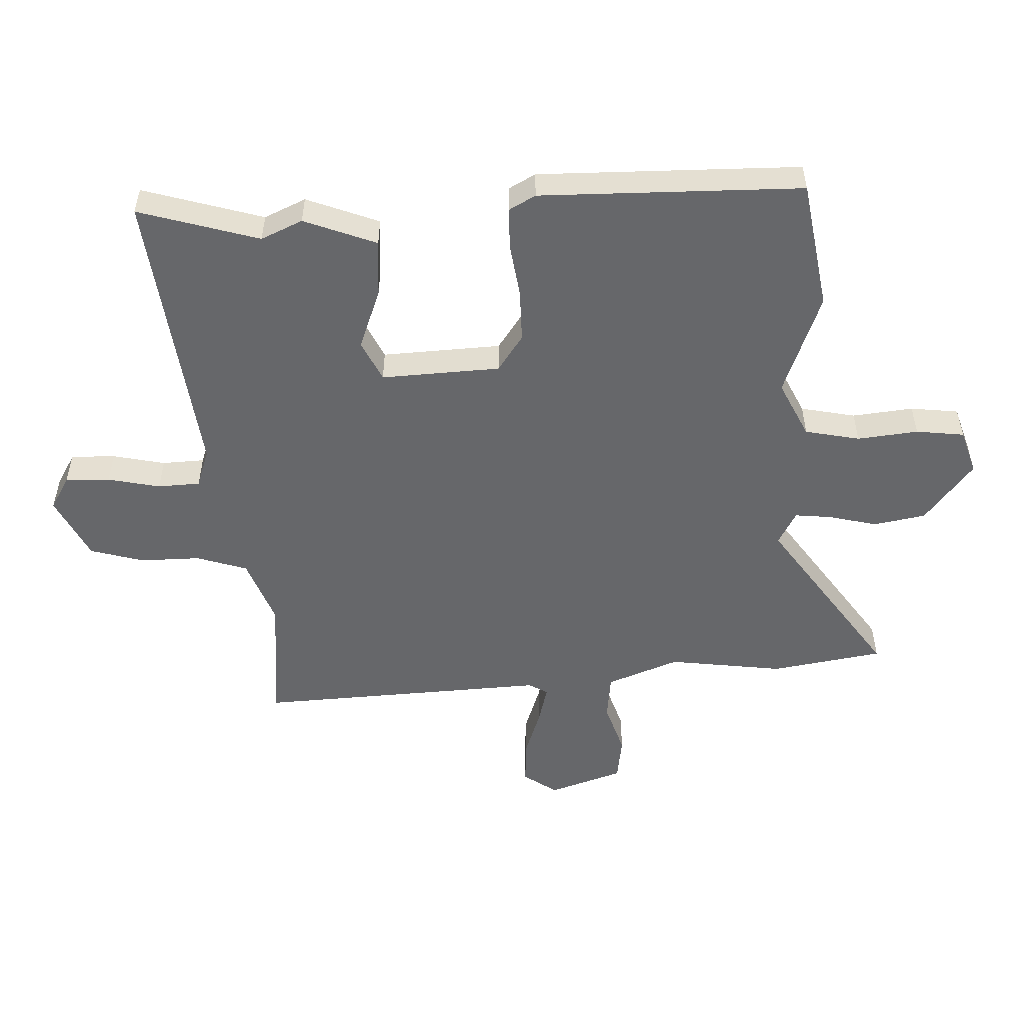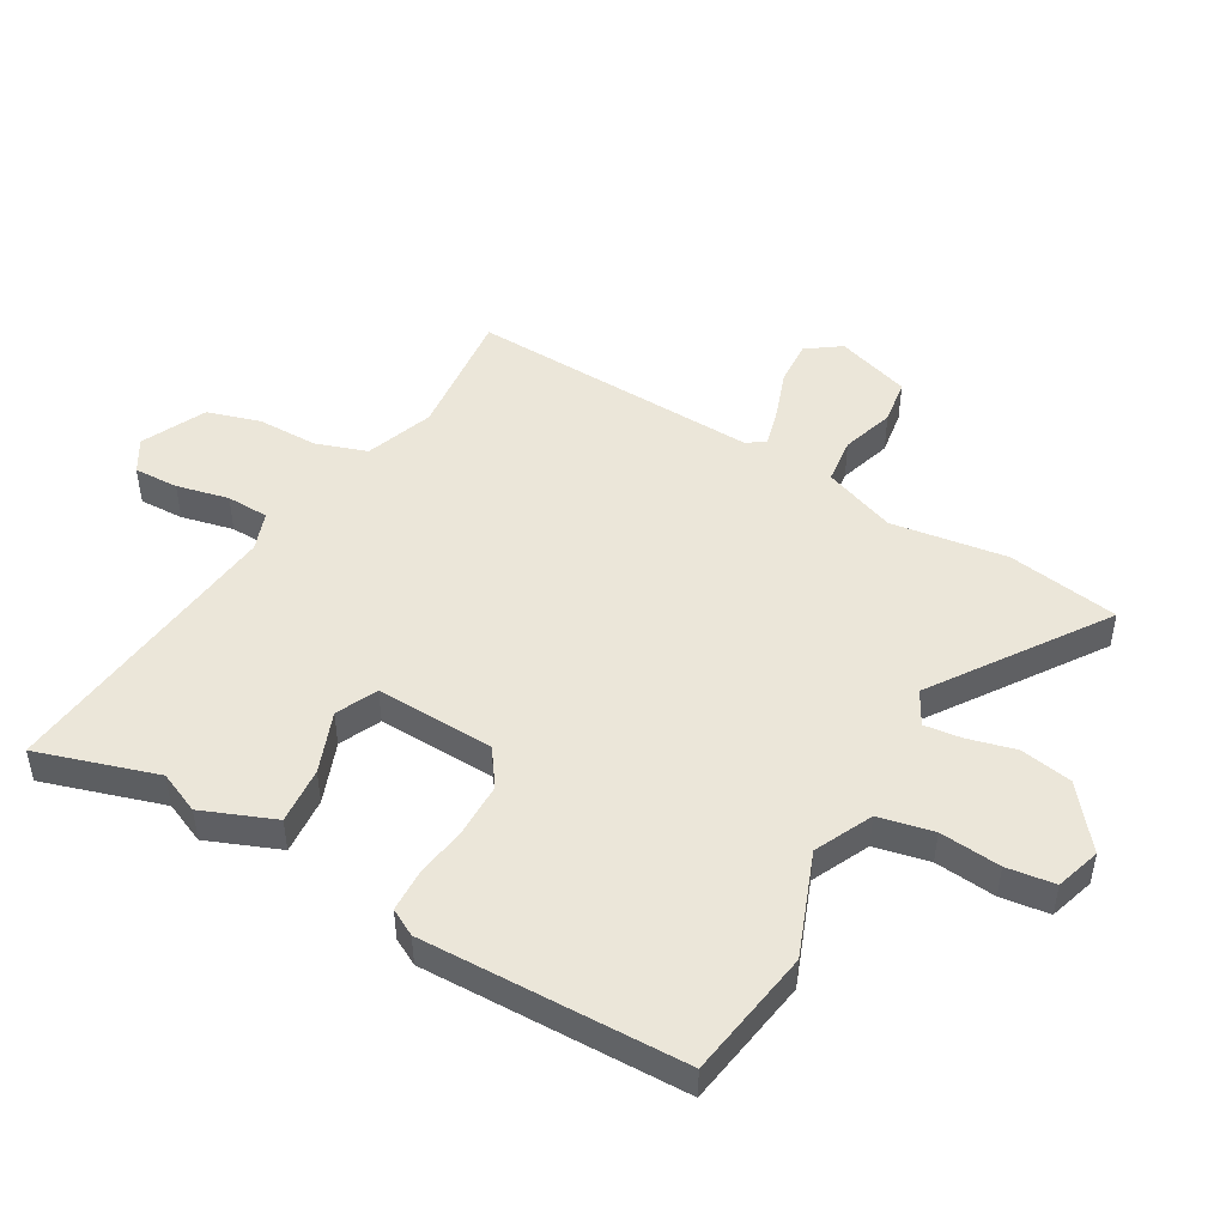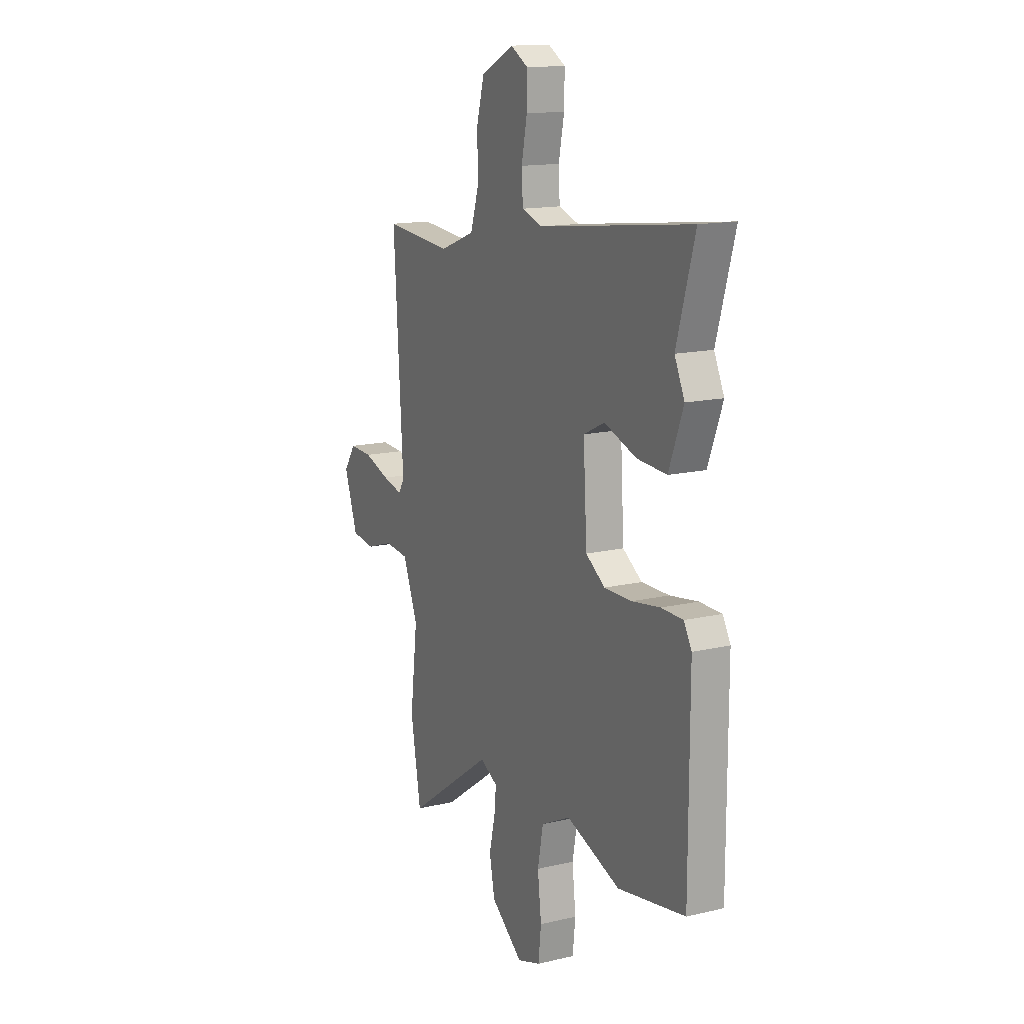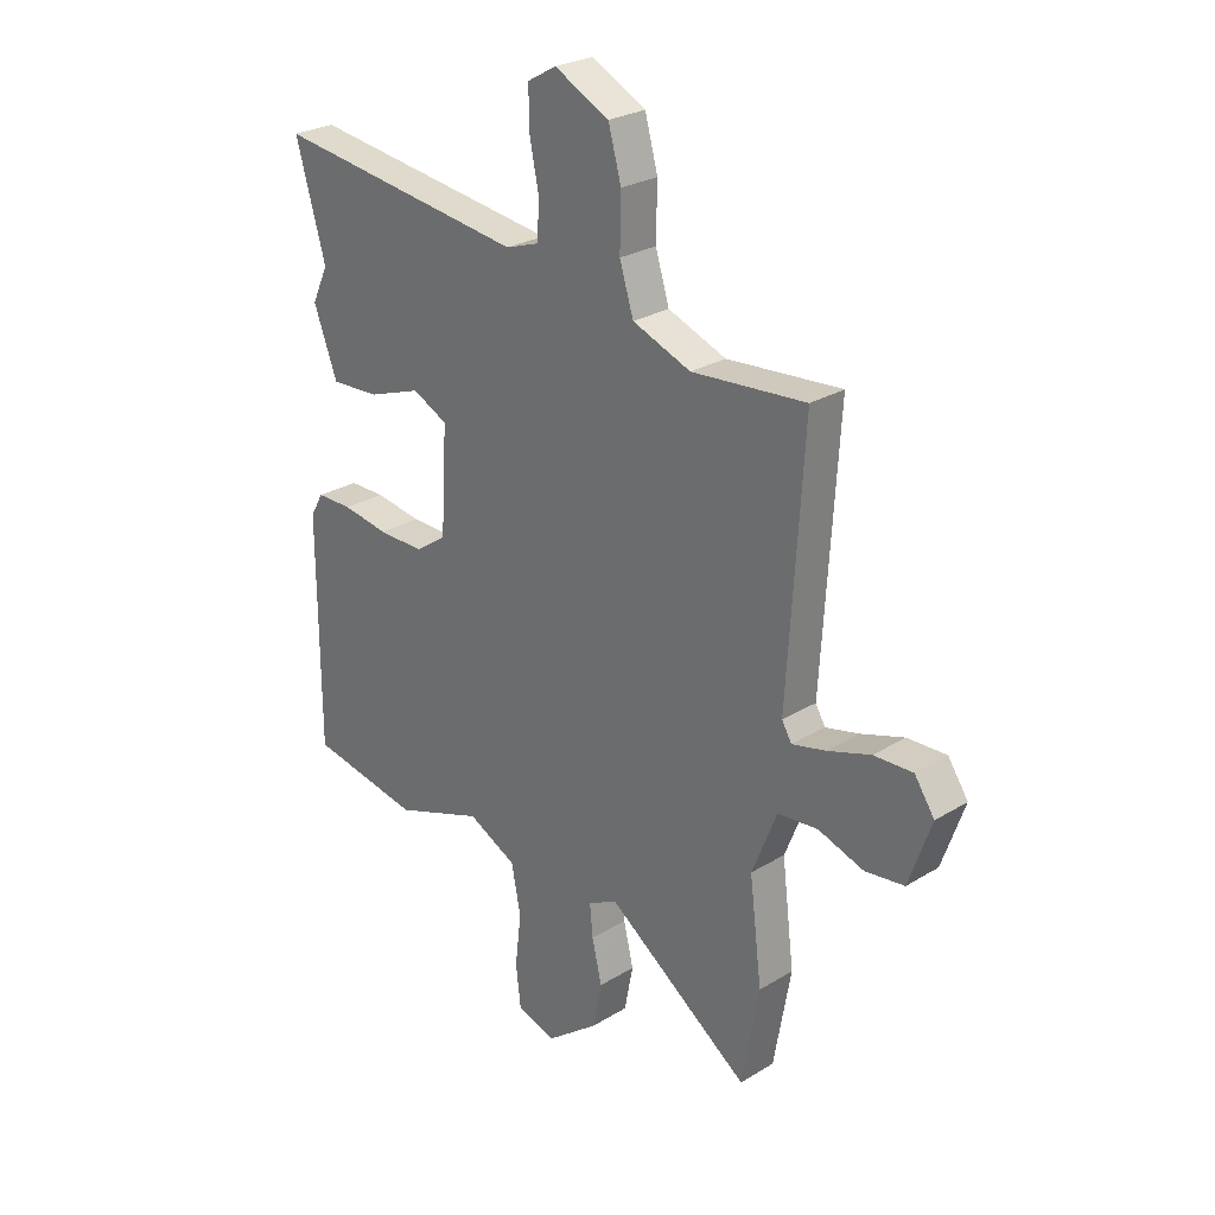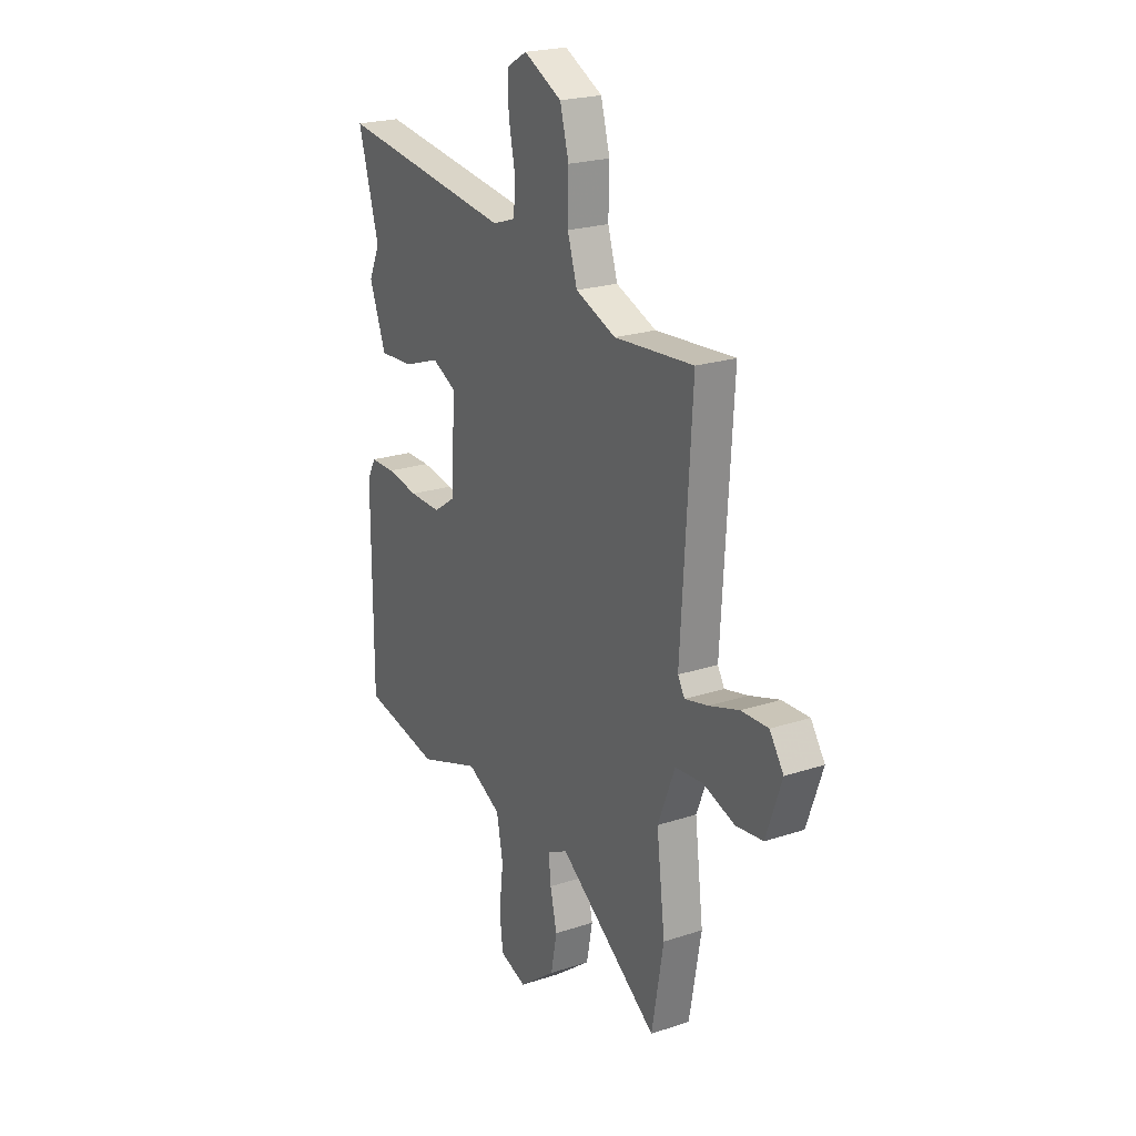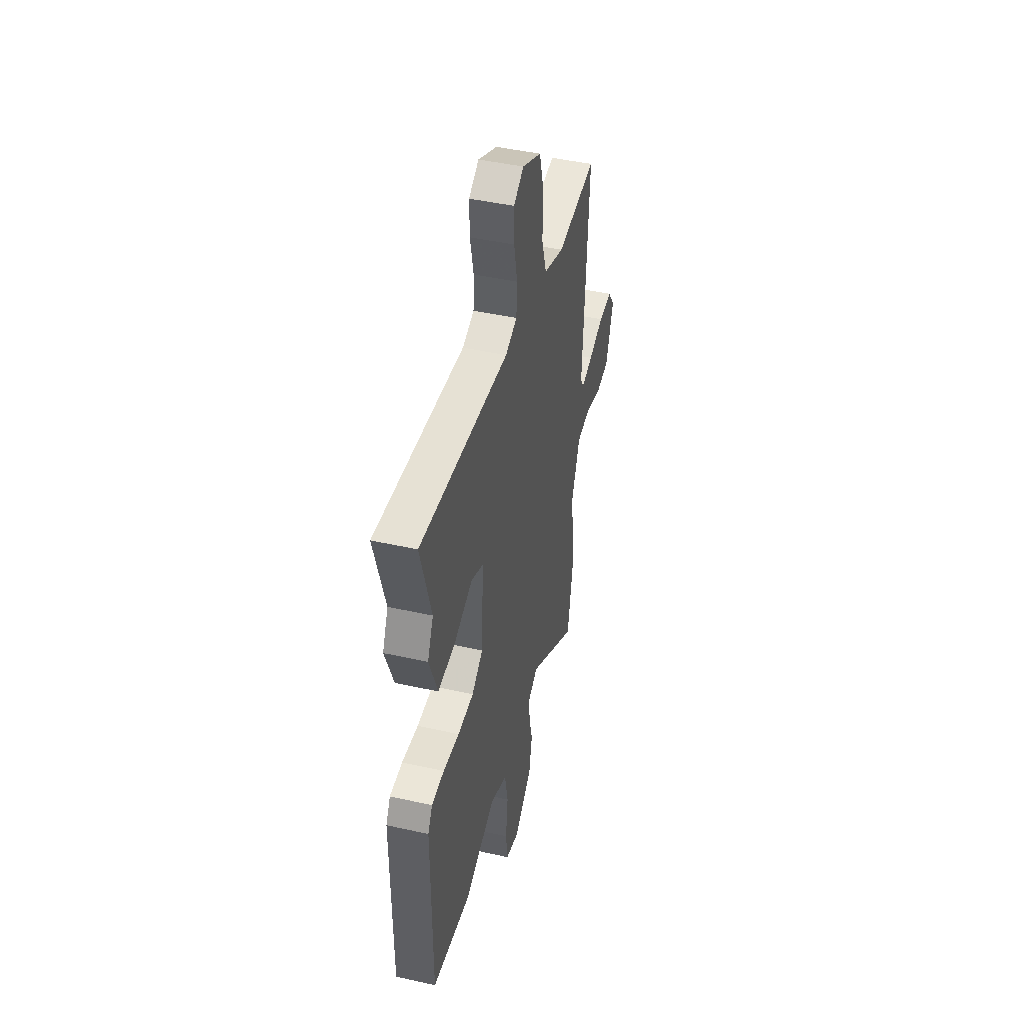
<metadata>
{"format":"obj","ext":"obj","renderer":"f3d","projection":"perspective","resolution":1024,"background":"white","views":[{"elev":-52.2,"azim":91.8,"up":"+Y"},{"elev":47.9,"azim":118.8,"up":"+Y"},{"elev":14.7,"azim":63.0,"up":"+Z"},{"elev":26.6,"azim":-133.6,"up":"+Z"},{"elev":22.6,"azim":-119.5,"up":"+Z"},{"elev":45.7,"azim":104.4,"up":"+Z"}]}
</metadata>
<code>
v 0.538 0.07 -0.493
v 0.321 0.07 -0.531
v 0.147 0.07 -0.468
v 0.052 0.07 -0.515
v 0.034 0.07 -0.607
v 0.046 0.07 -0.709
v 0.037 0.07 -0.79
v -0.038 0.07 -0.815
v -0.141 0.07 -0.736
v -0.158 0.07 -0.649
v -0.139 0.07 -0.568
v -0.133 0.07 -0.506
v -0.19 0.07 -0.476
v -0.469 0.07 -0.673
v -0.502 0.07 -0.486
v -0.478 0.07 -0.292
v -0.526 0.07 -0.171
v -0.604 0.07 -0.163
v -0.692 0.07 -0.192
v -0.768 0.07 -0.182
v -0.811 0.07 -0.058
v -0.772 0.07 -0.001
v -0.697 0.07 -0.004
v -0.613 0.07 -0.032
v -0.548 0.07 -0.048
v -0.529 0.07 -0.016
v -0.559 0.07 0.472
v -0.338 0.07 0.453
v -0.225 0.07 0.496
v -0.198 0.07 0.582
v -0.2 0.07 0.683
v -0.175 0.07 0.773
v -0.069 0.07 0.826
v -0.013 0.07 0.794
v -0.014 0.07 0.719
v -0.032 0.07 0.631
v -0.028 0.07 0.56
v 0.037 0.07 0.538
v 0.529 0.07 0.6
v 0.471 0.07 0.398
v 0.503 0.07 0.329
v 0.457 0.07 0.207
v 0.361 0.07 0.213
v 0.258 0.07 0.25
v 0.19 0.07 0.217
v 0.202 0.07 0.018
v 0.264 0.07 -0.024
v 0.353 0.07 -0.023
v 0.443 0.07 -0.009
v 0.513 0.07 -0.01
v 0.538 0.07 -0.054
v 0.538 0 -0.493
v 0.321 0 -0.531
v 0.147 0 -0.468
v 0.052 0 -0.515
v 0.034 0 -0.607
v 0.046 0 -0.709
v 0.037 0 -0.79
v -0.038 0 -0.815
v -0.141 0 -0.736
v -0.158 0 -0.649
v -0.139 0 -0.568
v -0.133 0 -0.506
v -0.19 0 -0.476
v -0.469 0 -0.673
v -0.502 0 -0.486
v -0.478 0 -0.292
v -0.526 0 -0.171
v -0.604 0 -0.163
v -0.692 0 -0.192
v -0.768 0 -0.182
v -0.811 0 -0.058
v -0.772 0 -0.001
v -0.697 0 -0.004
v -0.613 0 -0.032
v -0.548 0 -0.048
v -0.529 0 -0.016
v -0.559 0 0.472
v -0.338 0 0.453
v -0.225 0 0.496
v -0.198 0 0.582
v -0.2 0 0.683
v -0.175 0 0.773
v -0.069 0 0.826
v -0.013 0 0.794
v -0.014 0 0.719
v -0.032 0 0.631
v -0.028 0 0.56
v 0.037 0 0.538
v 0.529 0 0.6
v 0.471 0 0.398
v 0.503 0 0.329
v 0.457 0 0.207
v 0.361 0 0.213
v 0.258 0 0.25
v 0.19 0 0.217
v 0.202 0 0.018
v 0.264 0 -0.024
v 0.353 0 -0.023
v 0.443 0 -0.009
v 0.513 0 -0.01
v 0.538 0 -0.054
f 48 49 50 51
f 47 48 51 1
f 46 47 1 2
f 41 42 43 44
f 40 41 44
f 38 39 40 44
f 37 38 44 45
f 33 34 35 36
f 33 36 37
f 30 31 32 33
f 29 30 33 37
f 28 29 37 45
f 26 27 28 45
f 21 22 23 24
f 21 24 25
f 18 19 20 21
f 17 18 21 25
f 16 17 25 26
f 13 14 15 16
f 12 13 16 26
f 8 9 10 11
f 8 11 12
f 5 6 7 8
f 4 5 8 12
f 3 4 12 26
f 46 2 3 26
f 26 45 46
f 102 101 100 99
f 52 102 99 98
f 53 52 98 97
f 95 94 93 92
f 95 92 91
f 95 91 90 89
f 96 95 89 88
f 87 86 85 84
f 88 87 84
f 84 83 82 81
f 88 84 81 80
f 96 88 80 79
f 96 79 78 77
f 75 74 73 72
f 76 75 72
f 72 71 70 69
f 76 72 69 68
f 77 76 68 67
f 67 66 65 64
f 77 67 64 63
f 62 61 60 59
f 63 62 59
f 59 58 57 56
f 63 59 56 55
f 77 63 55 54
f 77 54 53 97
f 97 96 77
f 1 52 53 2
f 2 53 54 3
f 3 54 55 4
f 4 55 56 5
f 5 56 57 6
f 6 57 58 7
f 7 58 59 8
f 8 59 60 9
f 9 60 61 10
f 10 61 62 11
f 11 62 63 12
f 12 63 64 13
f 13 64 65 14
f 14 65 66 15
f 15 66 67 16
f 16 67 68 17
f 17 68 69 18
f 18 69 70 19
f 19 70 71 20
f 20 71 72 21
f 21 72 73 22
f 22 73 74 23
f 23 74 75 24
f 24 75 76 25
f 25 76 77 26
f 26 77 78 27
f 27 78 79 28
f 28 79 80 29
f 29 80 81 30
f 30 81 82 31
f 31 82 83 32
f 32 83 84 33
f 33 84 85 34
f 34 85 86 35
f 35 86 87 36
f 36 87 88 37
f 37 88 89 38
f 38 89 90 39
f 39 90 91 40
f 40 91 92 41
f 41 92 93 42
f 42 93 94 43
f 43 94 95 44
f 44 95 96 45
f 45 96 97 46
f 46 97 98 47
f 47 98 99 48
f 48 99 100 49
f 49 100 101 50
f 50 101 102 51
f 51 102 52 1

</code>
